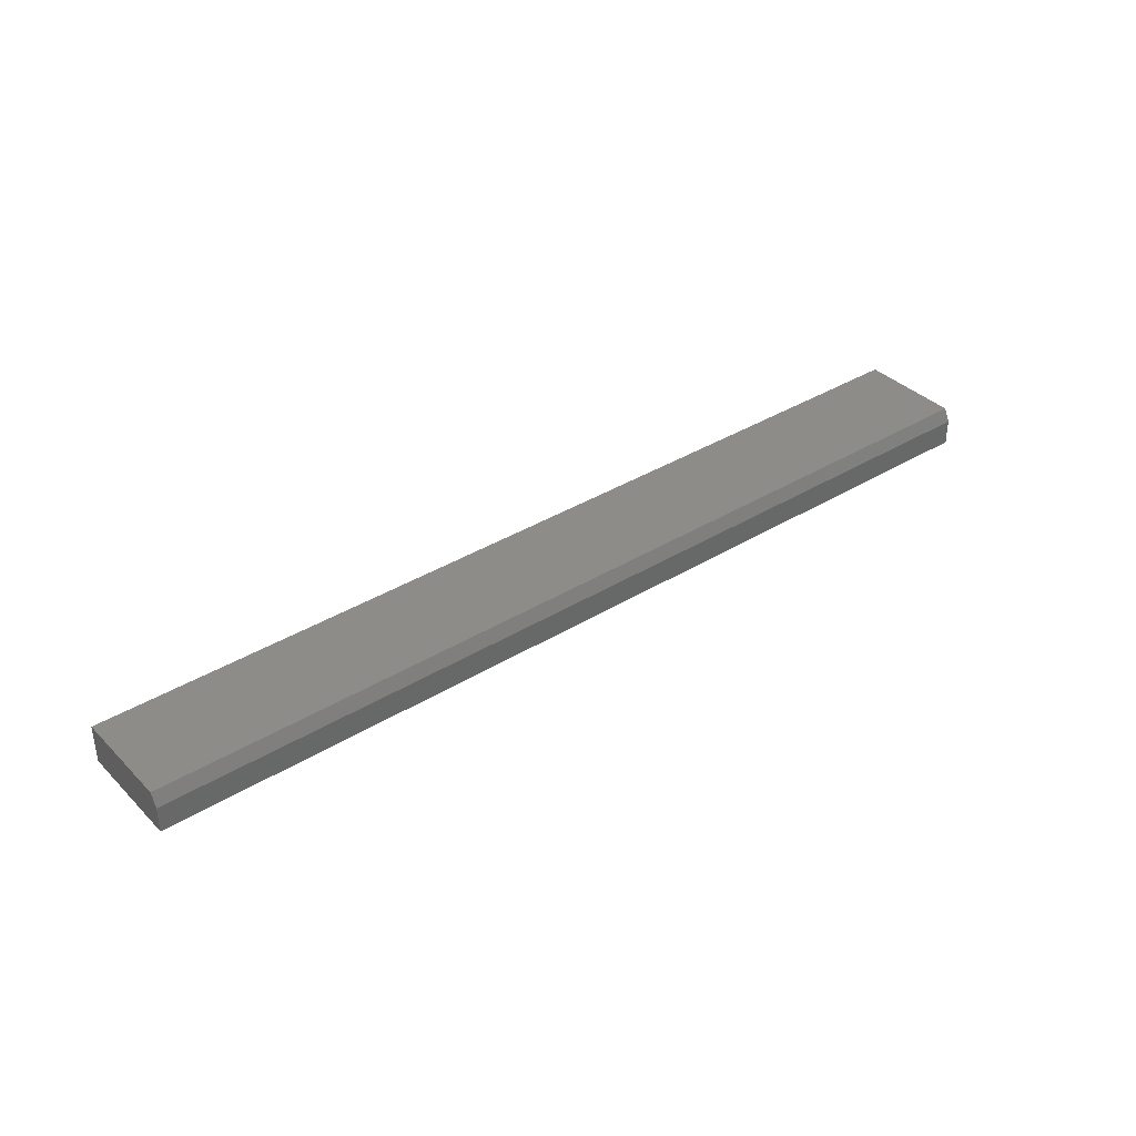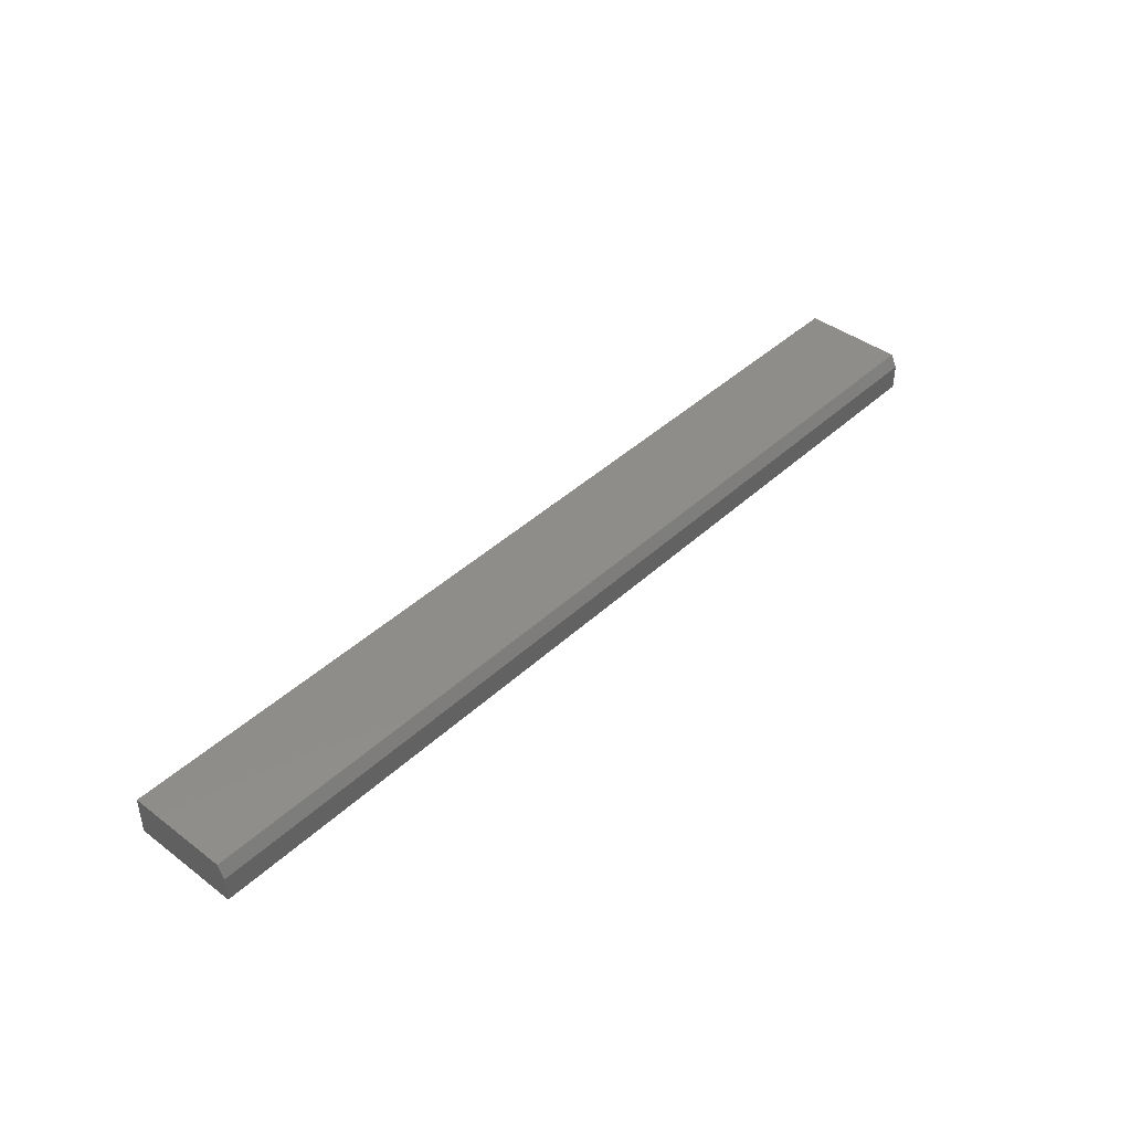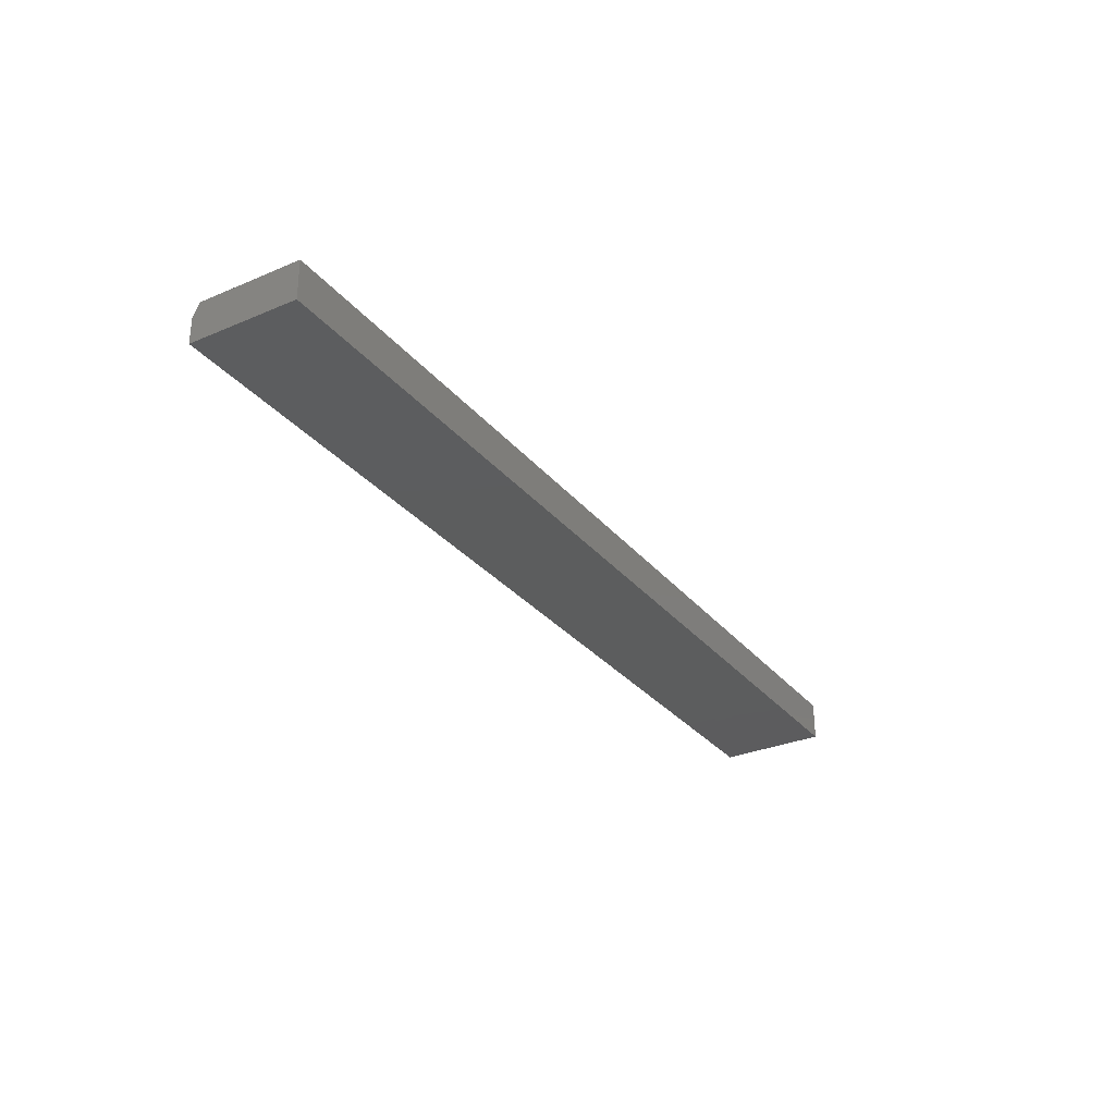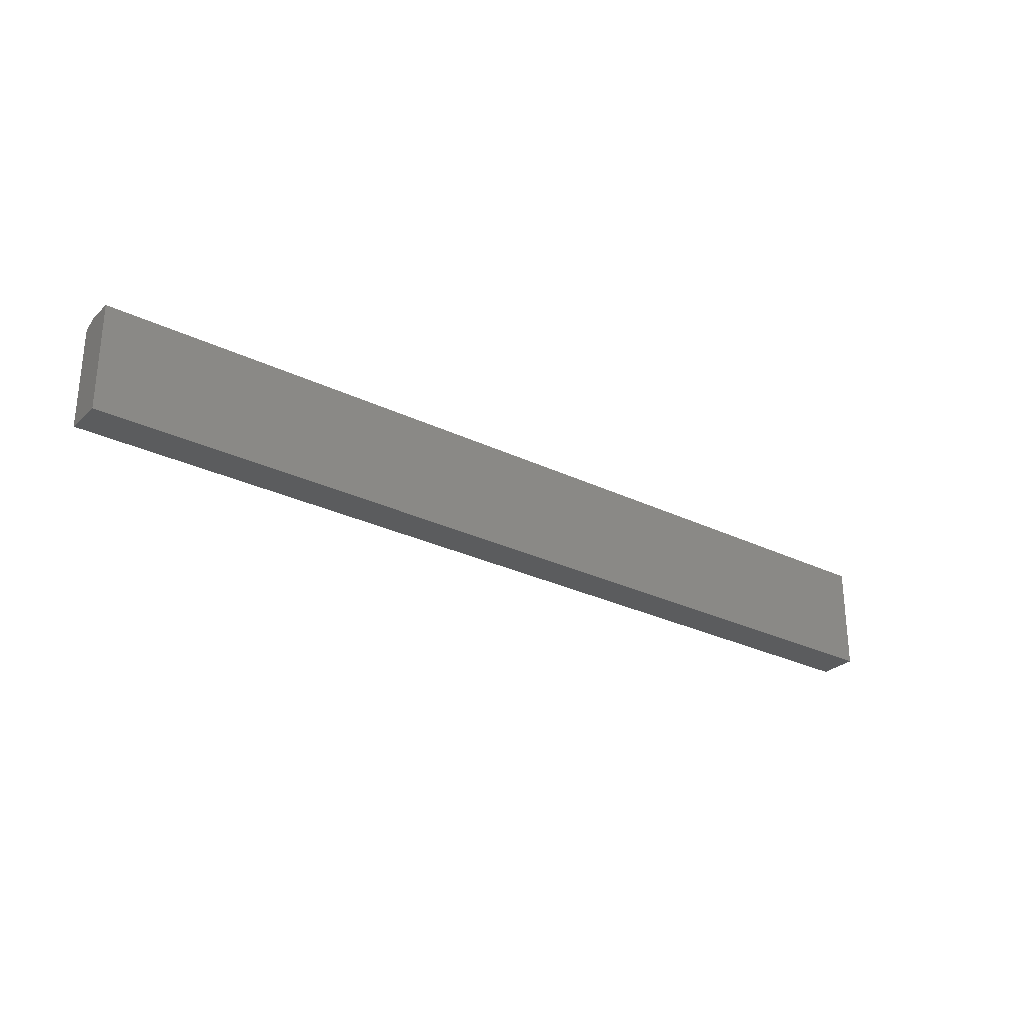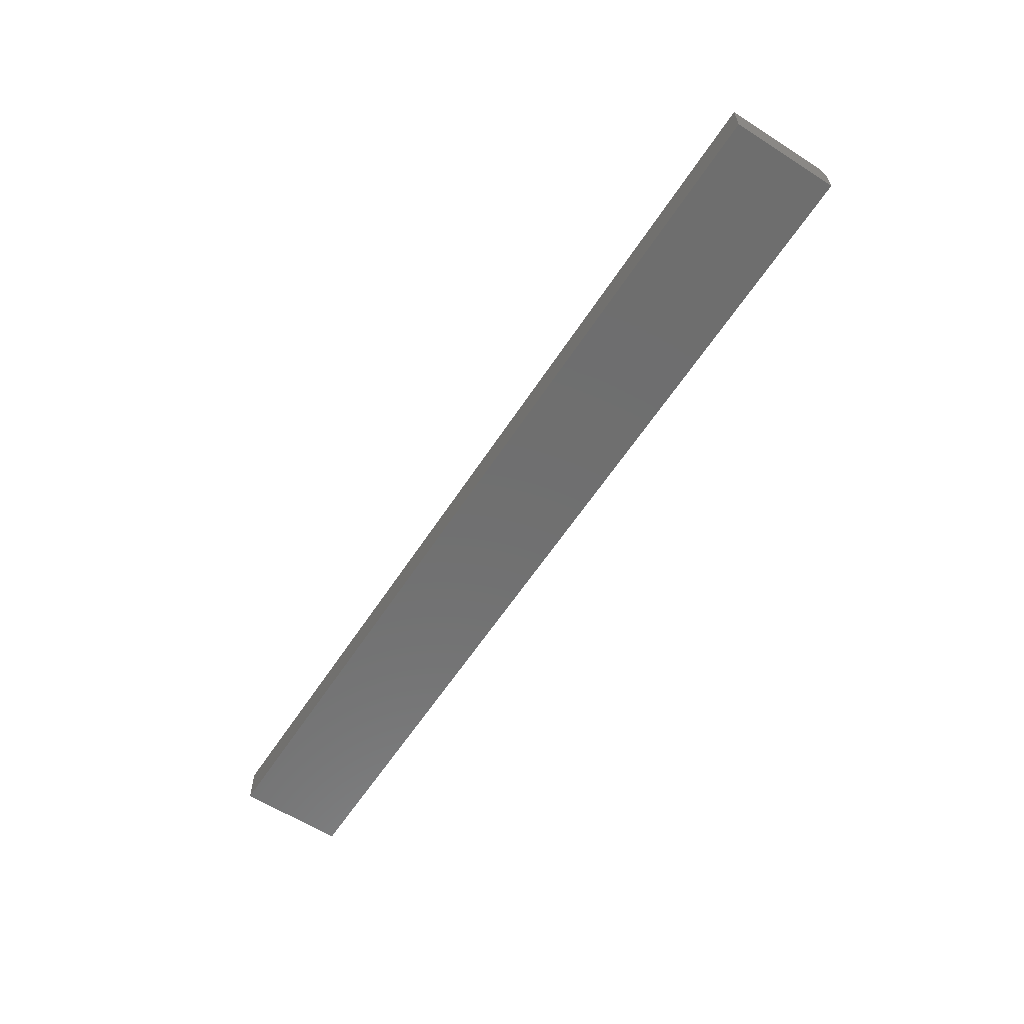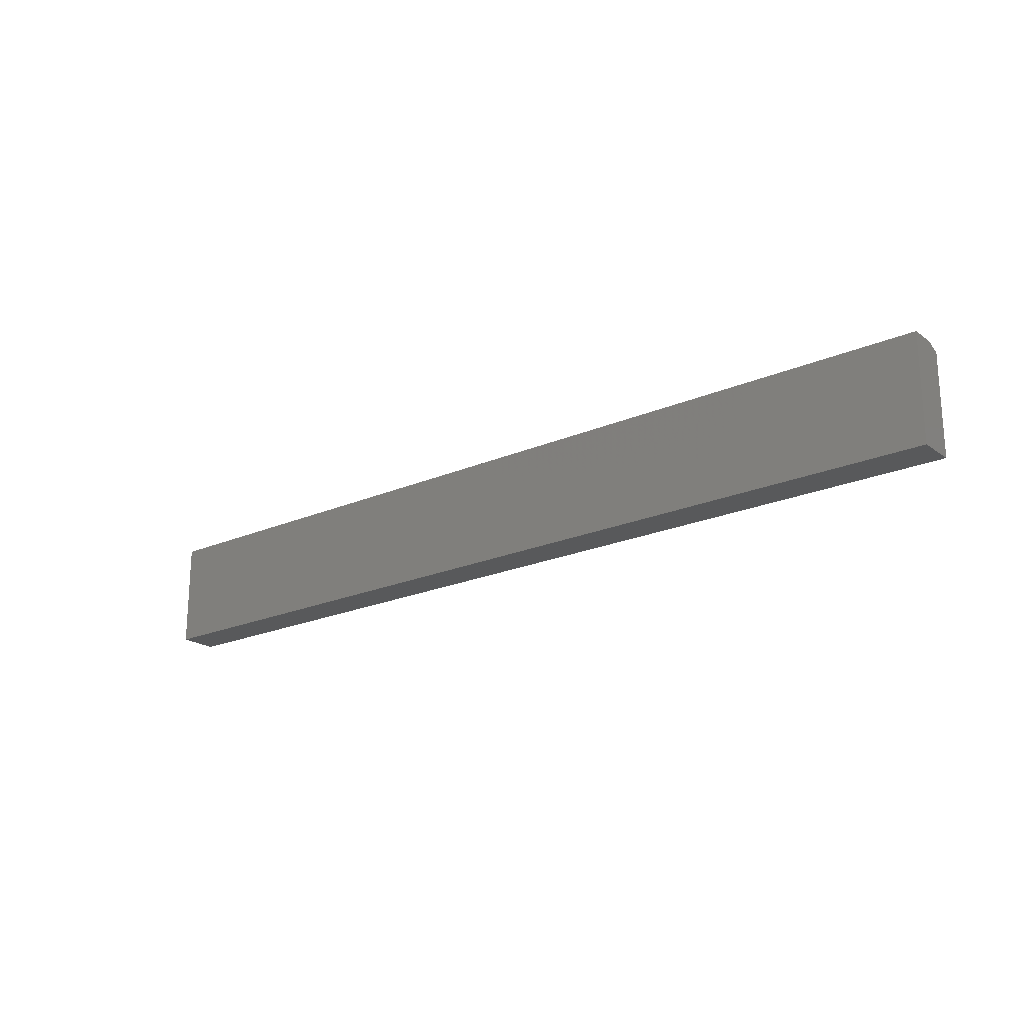
<metadata>
{"format":"stl","ext":"stl","renderer":"f3d","projection":"perspective","resolution":1024,"background":"white","views":[{"elev":36.7,"azim":141.5,"up":"+Z"},{"elev":42.0,"azim":132.1,"up":"+Z"},{"elev":-30.2,"azim":-58.3,"up":"+Z"},{"elev":-28.0,"azim":143.5,"up":"+Y"},{"elev":-60.6,"azim":57.0,"up":"+Z"},{"elev":-20.9,"azim":-141.8,"up":"+Y"}]}
</metadata>
<code>
# stl→obj: 10 verts, 16 faces
v -0.3828 0 0.04688
v 0.75 0 0.04688
v -0.3828 0.1234 0.04688
v 0.75 0.1234 0.04688
v -0.3828 0 0
v -0.3828 0.1312 0
v -0.3828 0.1312 0.03125
v 0.75 0.1312 0.03125
v 0.75 0.1312 0
v 0.75 0 0
f 1 2 3
f 3 2 4
f 5 1 6
f 6 1 3
f 6 3 7
f 8 9 7
f 7 9 6
f 2 10 4
f 4 10 9
f 4 9 8
f 3 4 7
f 7 4 8
f 5 6 10
f 10 6 9
f 1 5 2
f 2 5 10

</code>
